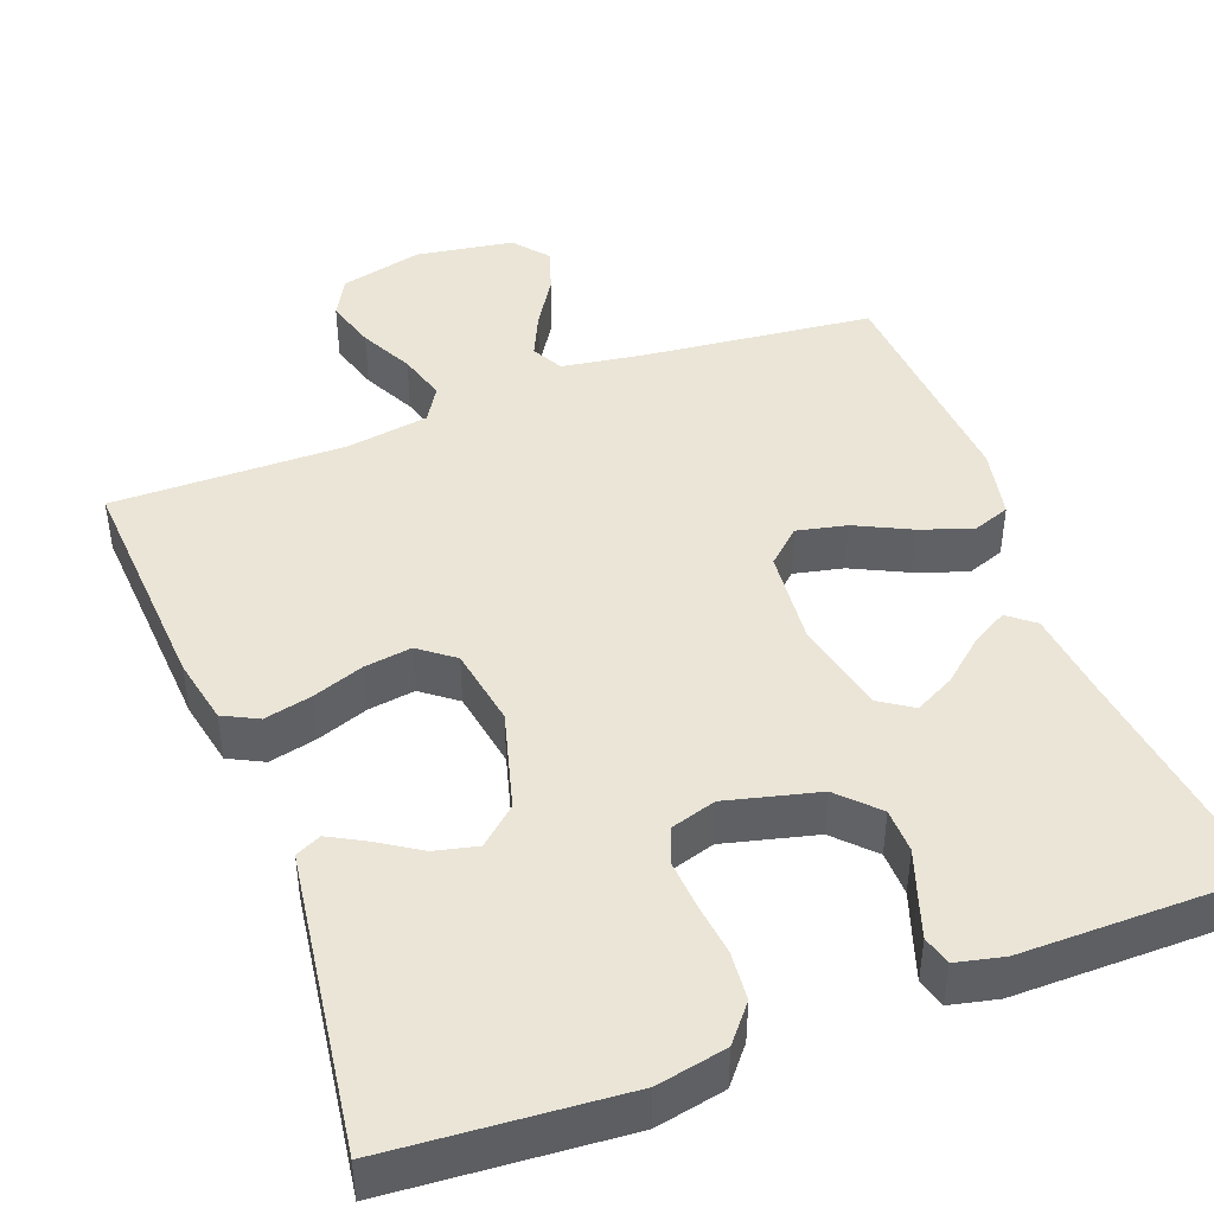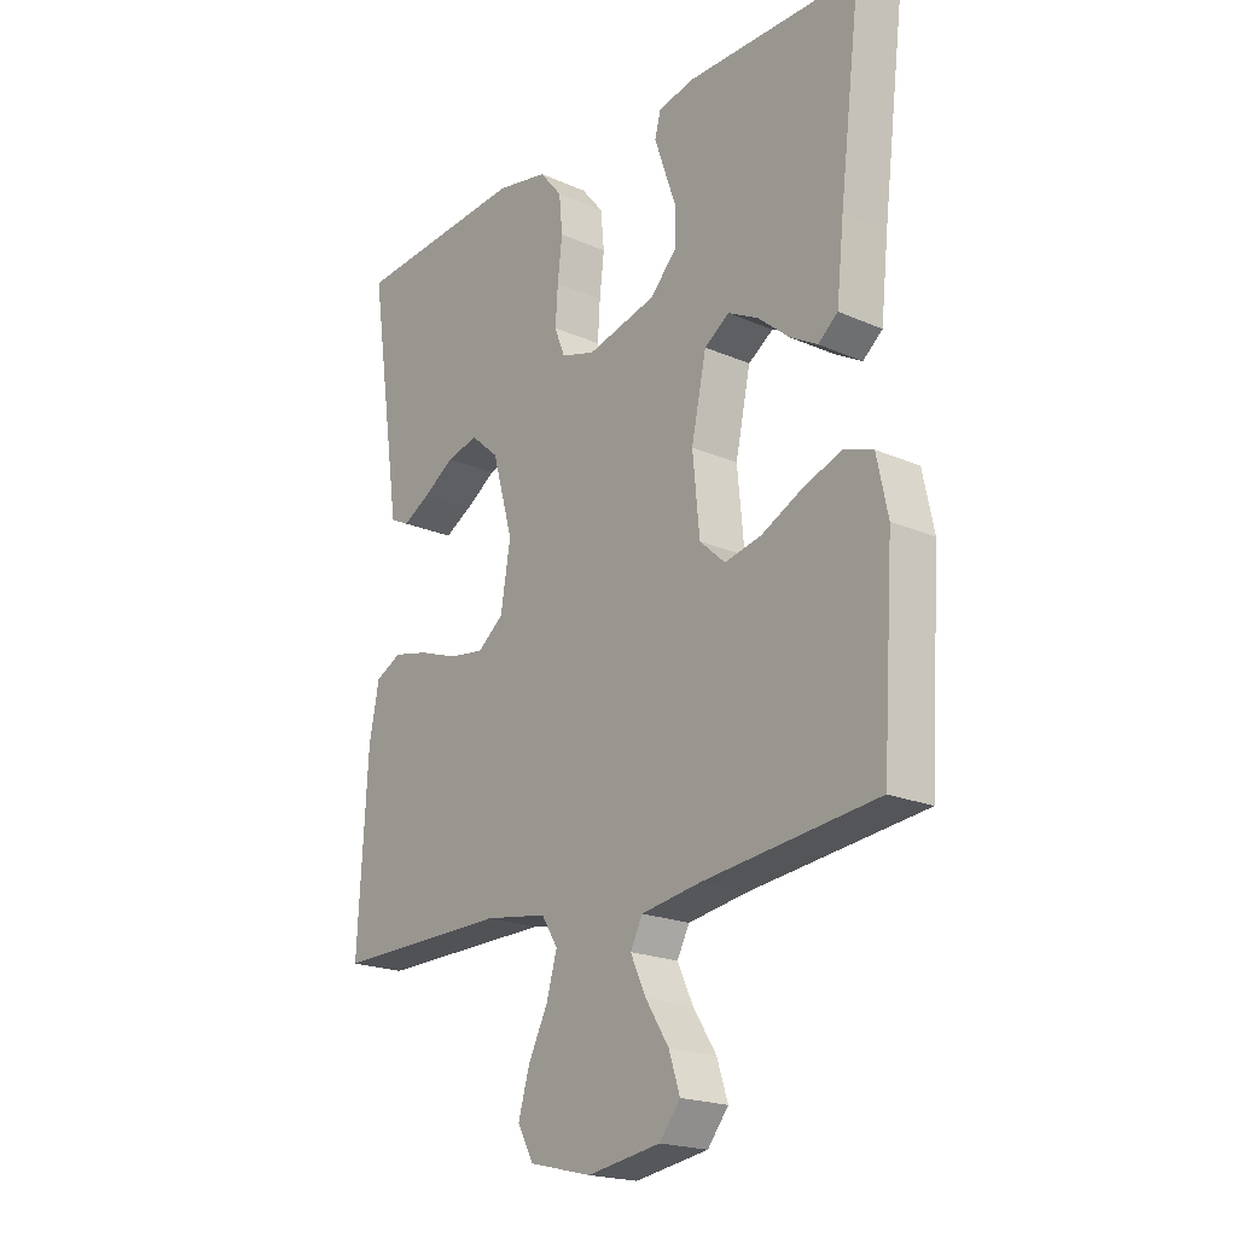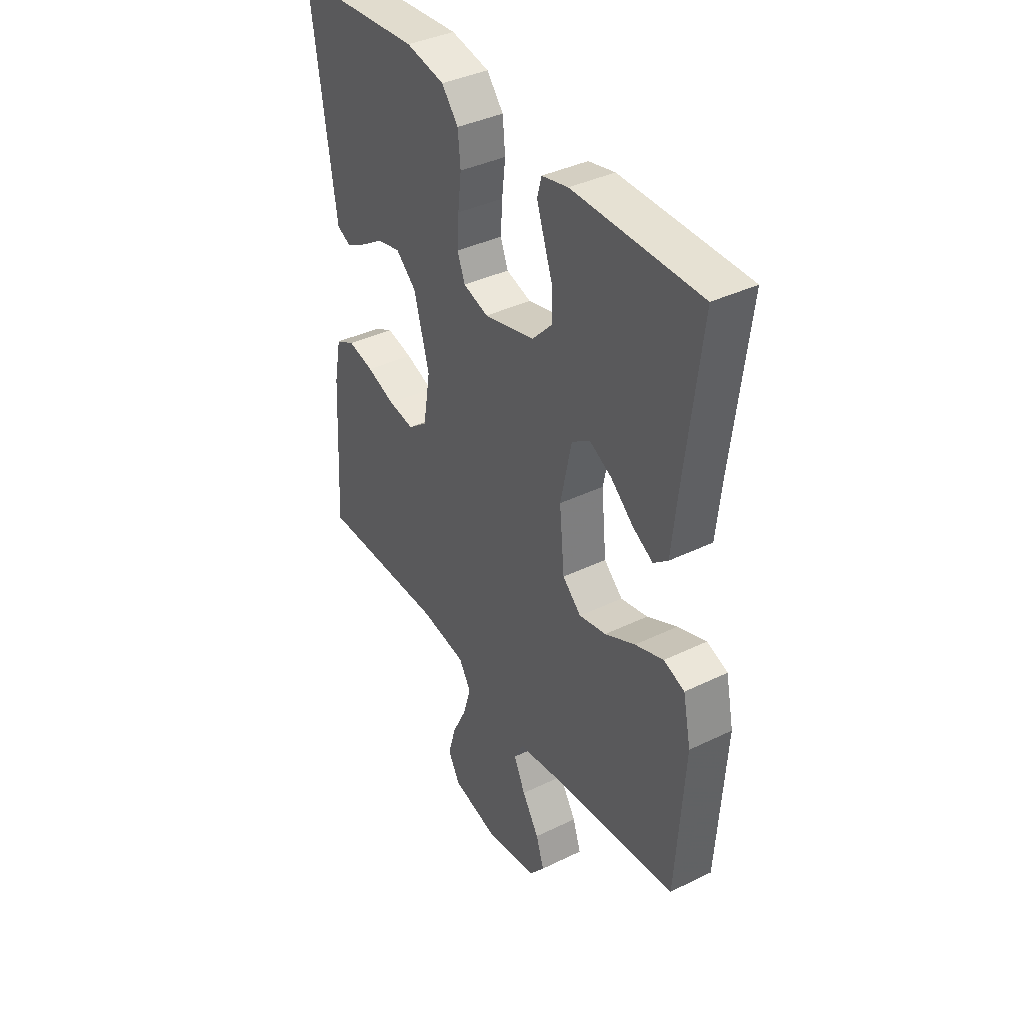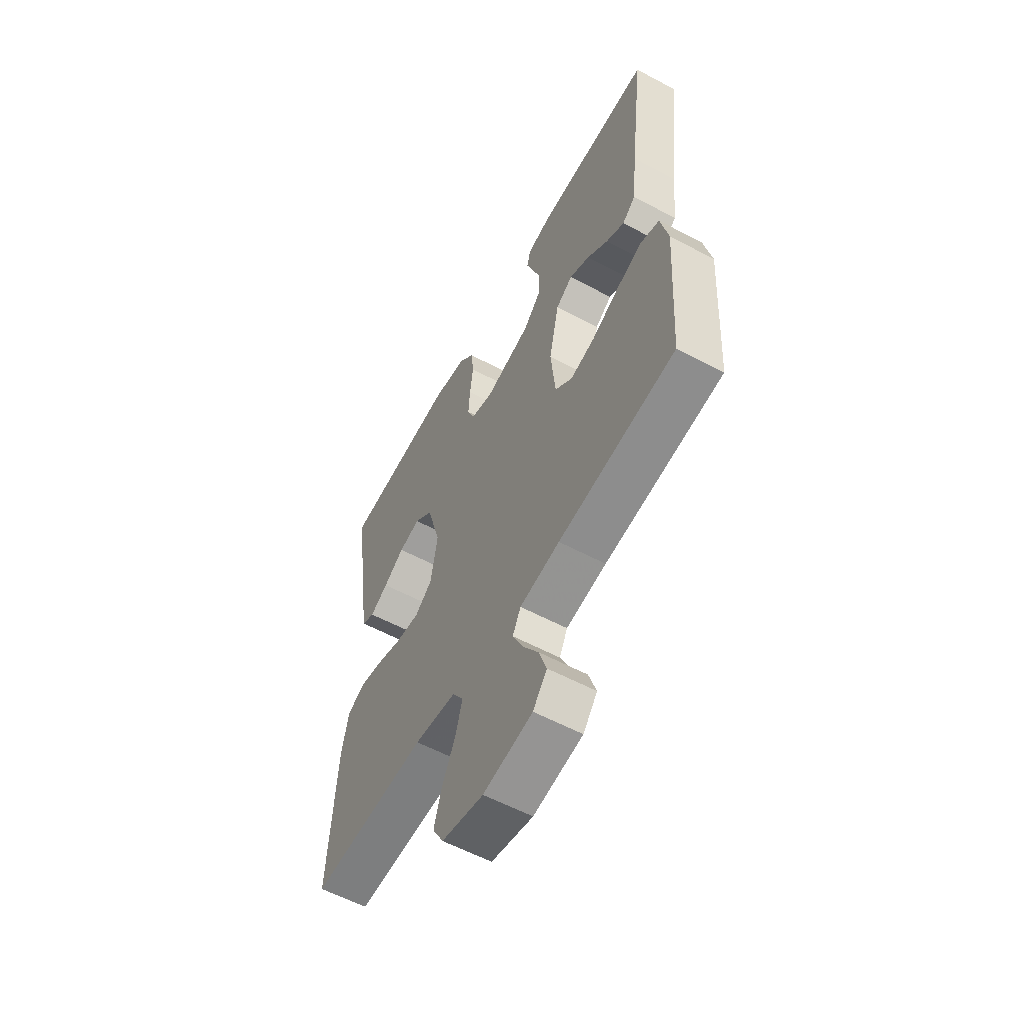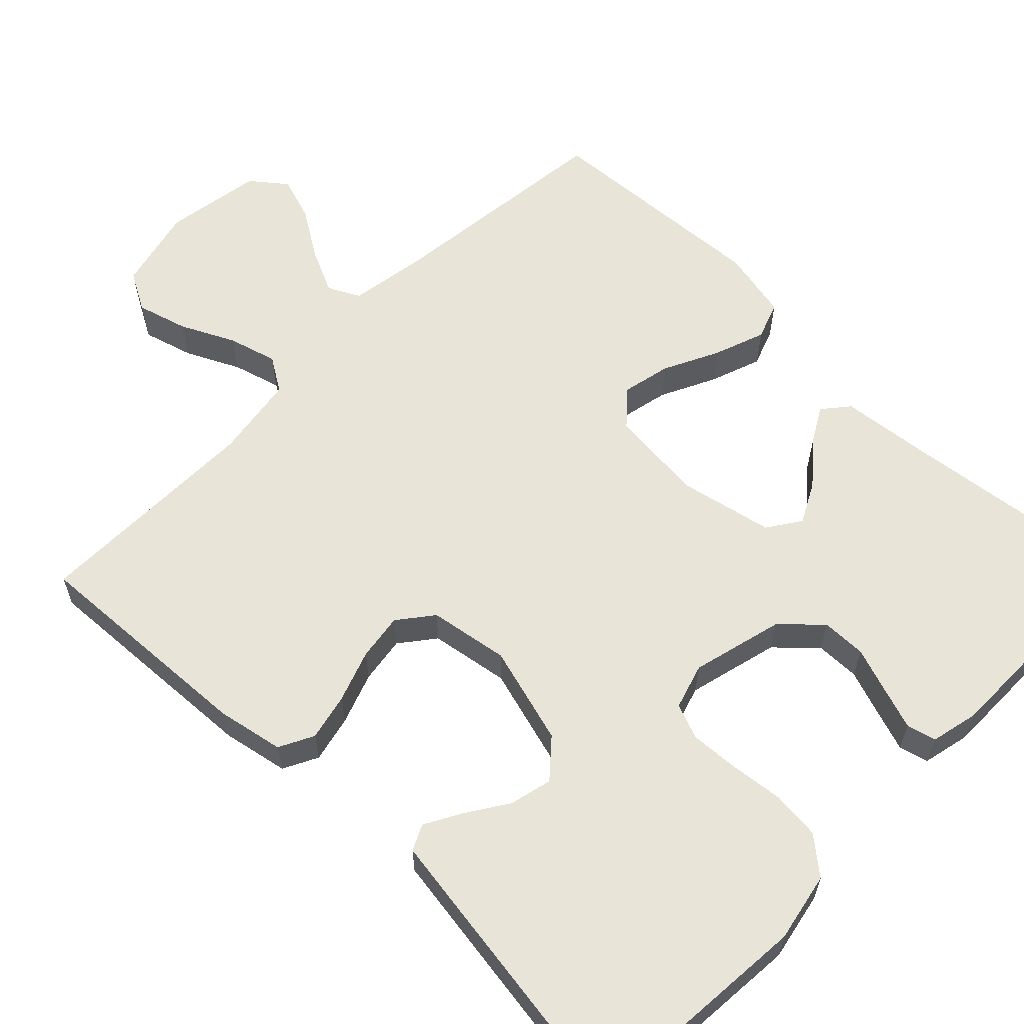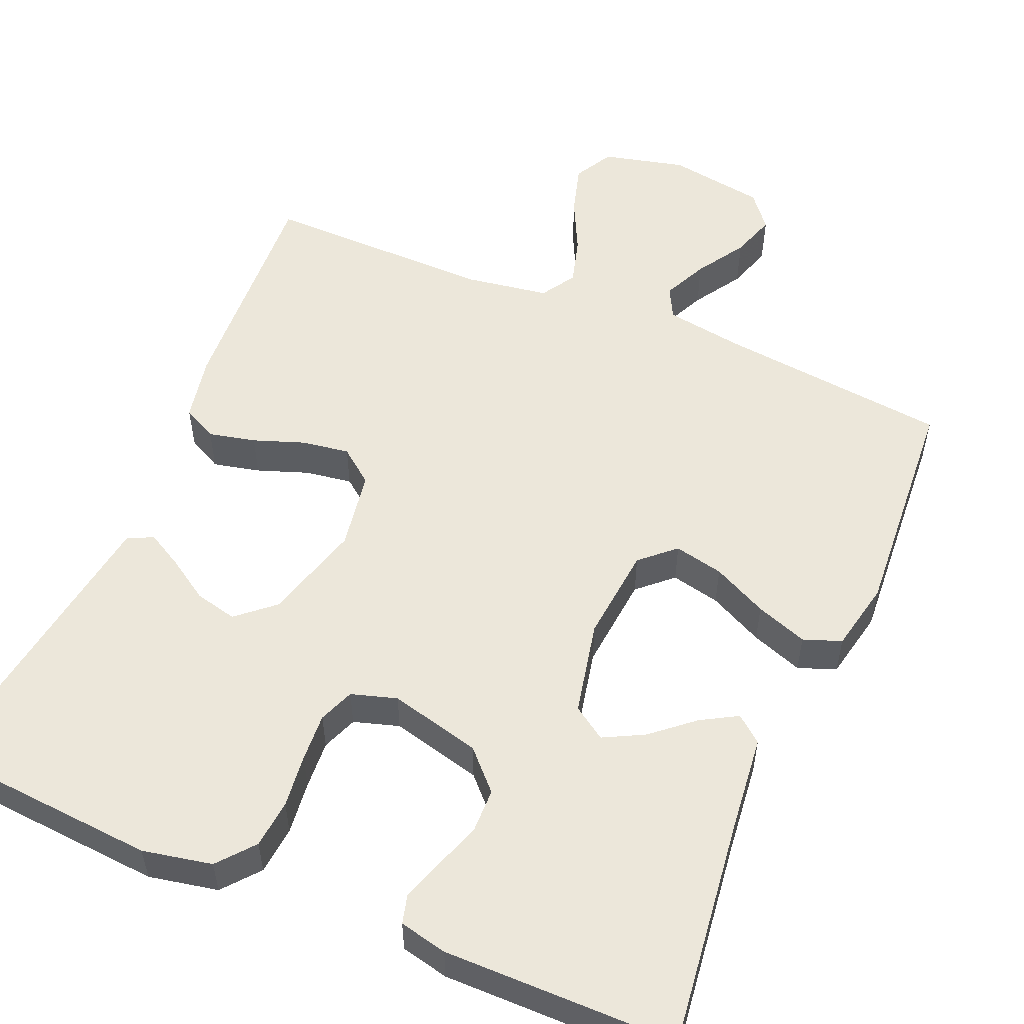
<metadata>
{"format":"obj","ext":"obj","renderer":"f3d","projection":"perspective","resolution":1024,"background":"white","views":[{"elev":44.2,"azim":-20.8,"up":"+Y"},{"elev":-20.3,"azim":51.3,"up":"+Z"},{"elev":38.6,"azim":58.5,"up":"+Z"},{"elev":-58.8,"azim":61.3,"up":"+Z"},{"elev":60.6,"azim":-45.6,"up":"+Y"},{"elev":54.1,"azim":23.0,"up":"+Y"}]}
</metadata>
<code>
v 0.5 0.07 -0.5
v 0.2 0.07 -0.533
v 0.097 0.07 -0.549
v 0.076 0.07 -0.59
v 0.103 0.07 -0.648
v 0.143 0.07 -0.711
v 0.162 0.07 -0.769
v 0.126 0.07 -0.814
v 0 0.07 -0.834
v -0.107 0.07 -0.808
v -0.135 0.07 -0.757
v -0.116 0.07 -0.691
v -0.082 0.07 -0.622
v -0.064 0.07 -0.559
v -0.092 0.07 -0.514
v -0.2 0.07 -0.497
v -0.5 0.07 -0.5
v -0.483 0.07 -0.2
v -0.466 0.07 -0.114
v -0.421 0.07 -0.091
v -0.36 0.07 -0.105
v -0.293 0.07 -0.129
v -0.232 0.07 -0.138
v -0.187 0.07 -0.103
v -0.17 0.07 0
v -0.206 0.07 0.128
v -0.254 0.07 0.17
v -0.309 0.07 0.157
v -0.363 0.07 0.122
v -0.41 0.07 0.096
v -0.443 0.07 0.112
v -0.456 0.07 0.2
v -0.5 0.07 0.5
v -0.2 0.07 0.523
v -0.11 0.07 0.505
v -0.071 0.07 0.458
v -0.065 0.07 0.395
v -0.073 0.07 0.326
v -0.077 0.07 0.263
v -0.059 0.07 0.217
v 0 0.07 0.199
v 0.119 0.07 0.229
v 0.166 0.07 0.278
v 0.167 0.07 0.336
v 0.146 0.07 0.396
v 0.128 0.07 0.449
v 0.138 0.07 0.487
v 0.2 0.07 0.501
v 0.5 0.07 0.5
v 0.463 0.07 0.2
v 0.45 0.07 0.079
v 0.416 0.07 0.051
v 0.369 0.07 0.078
v 0.315 0.07 0.124
v 0.263 0.07 0.151
v 0.22 0.07 0.122
v 0.194 0.07 0
v 0.206 0.07 -0.124
v 0.25 0.07 -0.164
v 0.314 0.07 -0.15
v 0.385 0.07 -0.115
v 0.452 0.07 -0.091
v 0.501 0.07 -0.109
v 0.52 0.07 -0.2
v 0.5 0 -0.5
v 0.2 0 -0.533
v 0.097 0 -0.549
v 0.076 0 -0.59
v 0.103 0 -0.648
v 0.143 0 -0.711
v 0.162 0 -0.769
v 0.126 0 -0.814
v 0 0 -0.834
v -0.107 0 -0.808
v -0.135 0 -0.757
v -0.116 0 -0.691
v -0.082 0 -0.622
v -0.064 0 -0.559
v -0.092 0 -0.514
v -0.2 0 -0.497
v -0.5 0 -0.5
v -0.483 0 -0.2
v -0.466 0 -0.114
v -0.421 0 -0.091
v -0.36 0 -0.105
v -0.293 0 -0.129
v -0.232 0 -0.138
v -0.187 0 -0.103
v -0.17 0 0
v -0.206 0 0.128
v -0.254 0 0.17
v -0.309 0 0.157
v -0.363 0 0.122
v -0.41 0 0.096
v -0.443 0 0.112
v -0.456 0 0.2
v -0.5 0 0.5
v -0.2 0 0.523
v -0.11 0 0.505
v -0.071 0 0.458
v -0.065 0 0.395
v -0.073 0 0.326
v -0.077 0 0.263
v -0.059 0 0.217
v 0 0 0.199
v 0.119 0 0.229
v 0.166 0 0.278
v 0.167 0 0.336
v 0.146 0 0.396
v 0.128 0 0.449
v 0.138 0 0.487
v 0.2 0 0.501
v 0.5 0 0.5
v 0.463 0 0.2
v 0.45 0 0.079
v 0.416 0 0.051
v 0.369 0 0.078
v 0.315 0 0.124
v 0.263 0 0.151
v 0.22 0 0.122
v 0.194 0 0
v 0.206 0 -0.124
v 0.25 0 -0.164
v 0.314 0 -0.15
v 0.385 0 -0.115
v 0.452 0 -0.091
v 0.501 0 -0.109
v 0.52 0 -0.2
f 64 1 2
f 63 64 2
f 62 63 2
f 61 62 2
f 60 61 2
f 59 60 2 3
f 58 59 3 4
f 57 58 4
f 52 53 54
f 51 52 54
f 50 51 54
f 50 54 55
f 49 50 55
f 48 49 55
f 47 48 55
f 46 47 55
f 45 46 55
f 44 45 55
f 43 44 55 56
f 36 37 38
f 35 36 38
f 34 35 38
f 33 34 38
f 32 33 38
f 31 32 38
f 30 31 38
f 29 30 38
f 28 29 38
f 27 28 38 39
f 26 27 39 40
f 20 21 22
f 19 20 22
f 18 19 22
f 17 18 22
f 16 17 22
f 15 16 22 23
f 14 15 23 24
f 11 12 13
f 10 11 13
f 9 10 13
f 8 9 13
f 7 8 13
f 6 7 13
f 5 6 13
f 4 5 13 14
f 14 24 25
f 4 14 25
f 57 4 25
f 42 43 56 57
f 26 40 41
f 25 26 41
f 57 25 41
f 41 42 57
f 66 65 128
f 66 128 127
f 66 127 126
f 66 126 125
f 66 125 124
f 67 66 124 123
f 68 67 123 122
f 68 122 121
f 118 117 116
f 118 116 115
f 118 115 114
f 119 118 114
f 119 114 113
f 119 113 112
f 119 112 111
f 119 111 110
f 119 110 109
f 119 109 108
f 120 119 108 107
f 102 101 100
f 102 100 99
f 102 99 98
f 102 98 97
f 102 97 96
f 102 96 95
f 102 95 94
f 102 94 93
f 102 93 92
f 103 102 92 91
f 104 103 91 90
f 86 85 84
f 86 84 83
f 86 83 82
f 86 82 81
f 86 81 80
f 87 86 80 79
f 88 87 79 78
f 77 76 75
f 77 75 74
f 77 74 73
f 77 73 72
f 77 72 71
f 77 71 70
f 77 70 69
f 78 77 69 68
f 89 88 78
f 89 78 68
f 89 68 121
f 121 120 107 106
f 105 104 90
f 105 90 89
f 105 89 121
f 121 106 105
f 1 65 66 2
f 2 66 67 3
f 3 67 68 4
f 4 68 69 5
f 5 69 70 6
f 6 70 71 7
f 7 71 72 8
f 8 72 73 9
f 9 73 74 10
f 10 74 75 11
f 11 75 76 12
f 12 76 77 13
f 13 77 78 14
f 14 78 79 15
f 15 79 80 16
f 16 80 81 17
f 17 81 82 18
f 18 82 83 19
f 19 83 84 20
f 20 84 85 21
f 21 85 86 22
f 22 86 87 23
f 23 87 88 24
f 24 88 89 25
f 25 89 90 26
f 26 90 91 27
f 27 91 92 28
f 28 92 93 29
f 29 93 94 30
f 30 94 95 31
f 31 95 96 32
f 32 96 97 33
f 33 97 98 34
f 34 98 99 35
f 35 99 100 36
f 36 100 101 37
f 37 101 102 38
f 38 102 103 39
f 39 103 104 40
f 40 104 105 41
f 41 105 106 42
f 42 106 107 43
f 43 107 108 44
f 44 108 109 45
f 45 109 110 46
f 46 110 111 47
f 47 111 112 48
f 48 112 113 49
f 49 113 114 50
f 50 114 115 51
f 51 115 116 52
f 52 116 117 53
f 53 117 118 54
f 54 118 119 55
f 55 119 120 56
f 56 120 121 57
f 57 121 122 58
f 58 122 123 59
f 59 123 124 60
f 60 124 125 61
f 61 125 126 62
f 62 126 127 63
f 63 127 128 64
f 64 128 65 1

</code>
